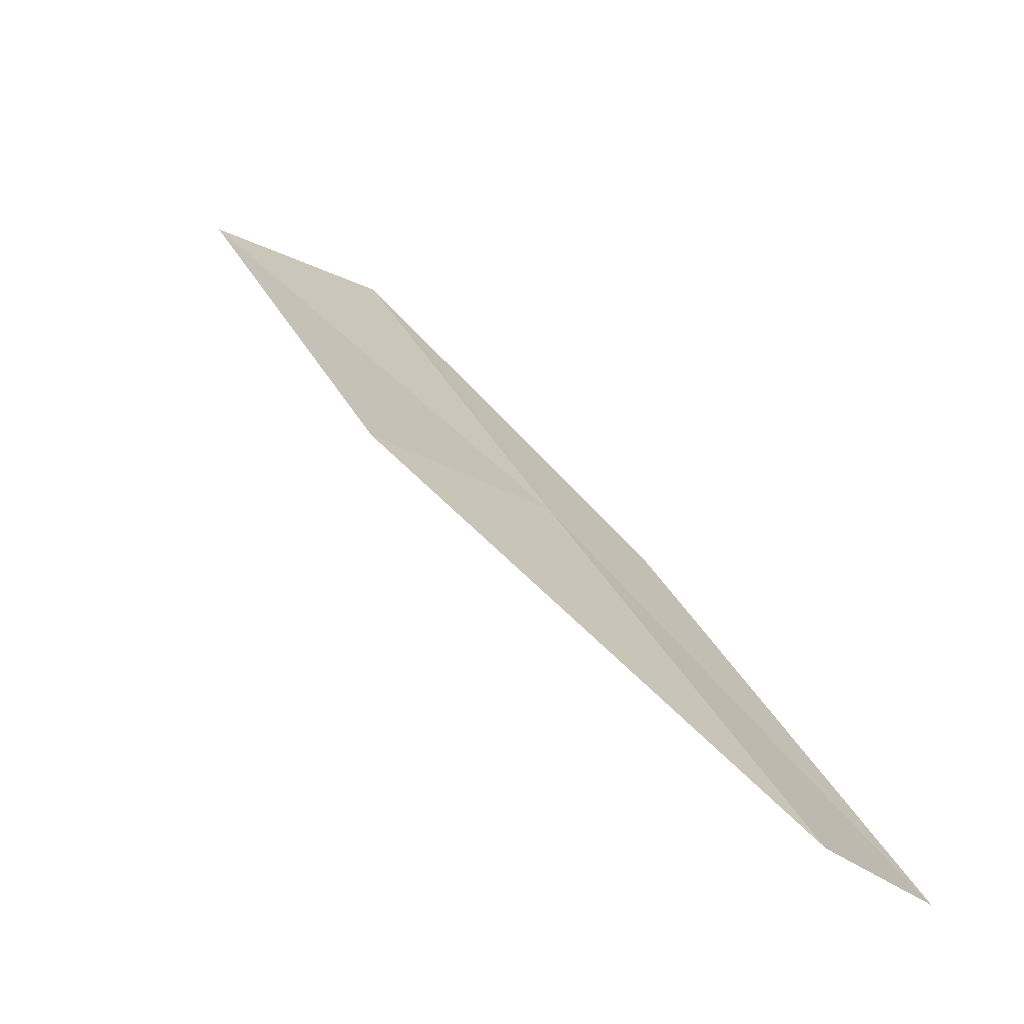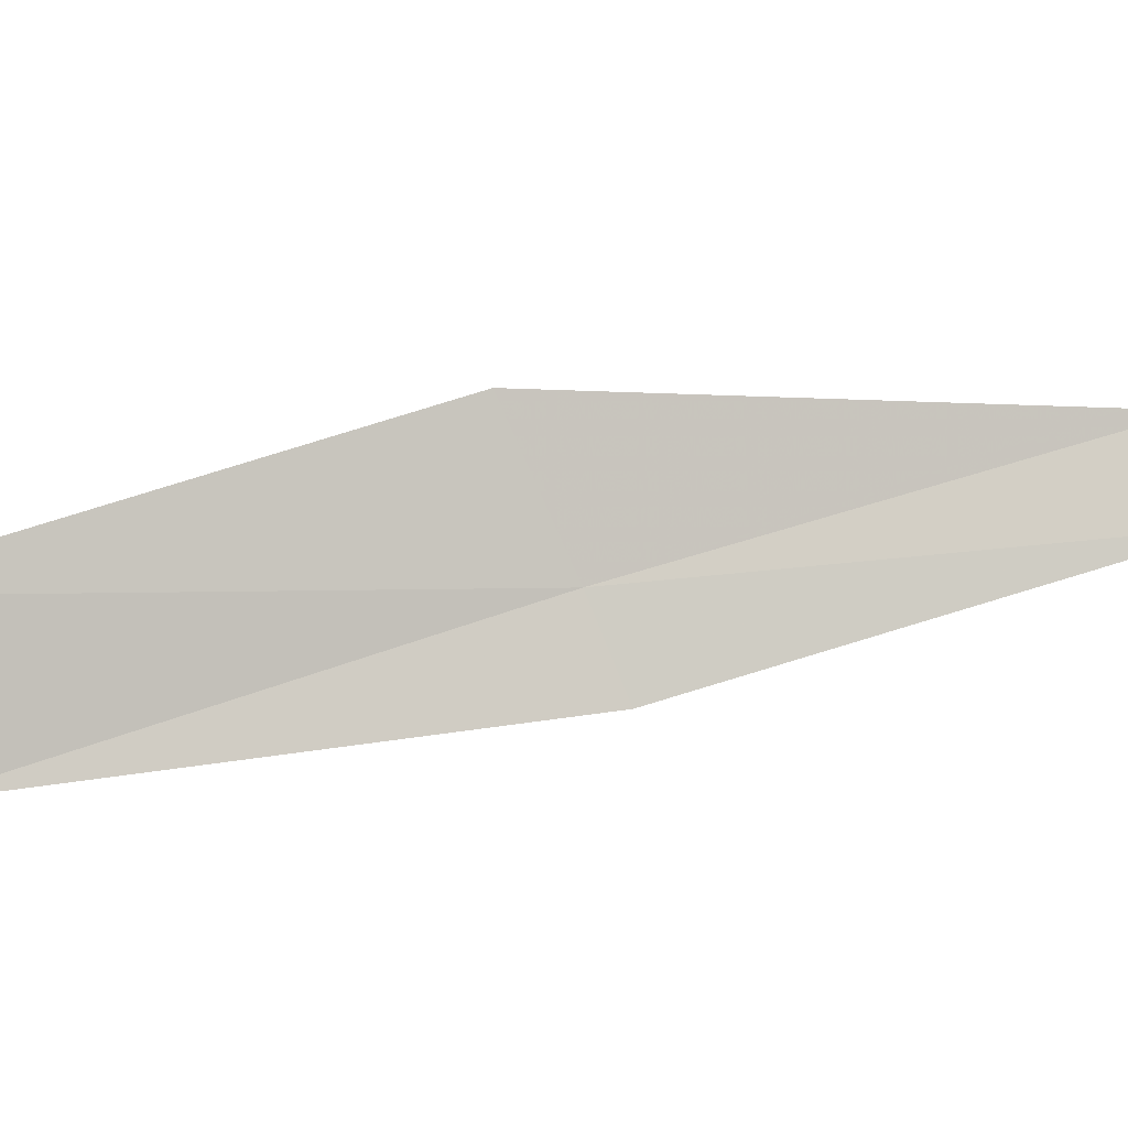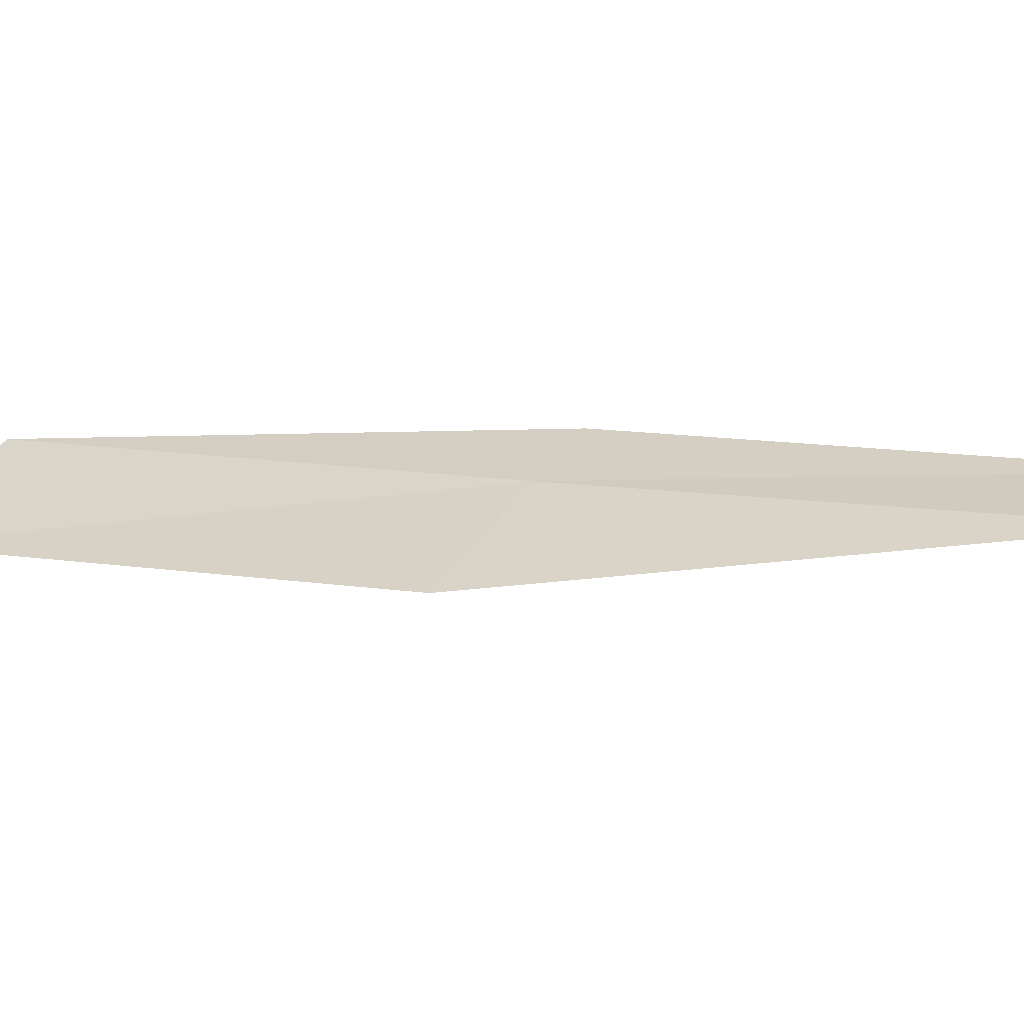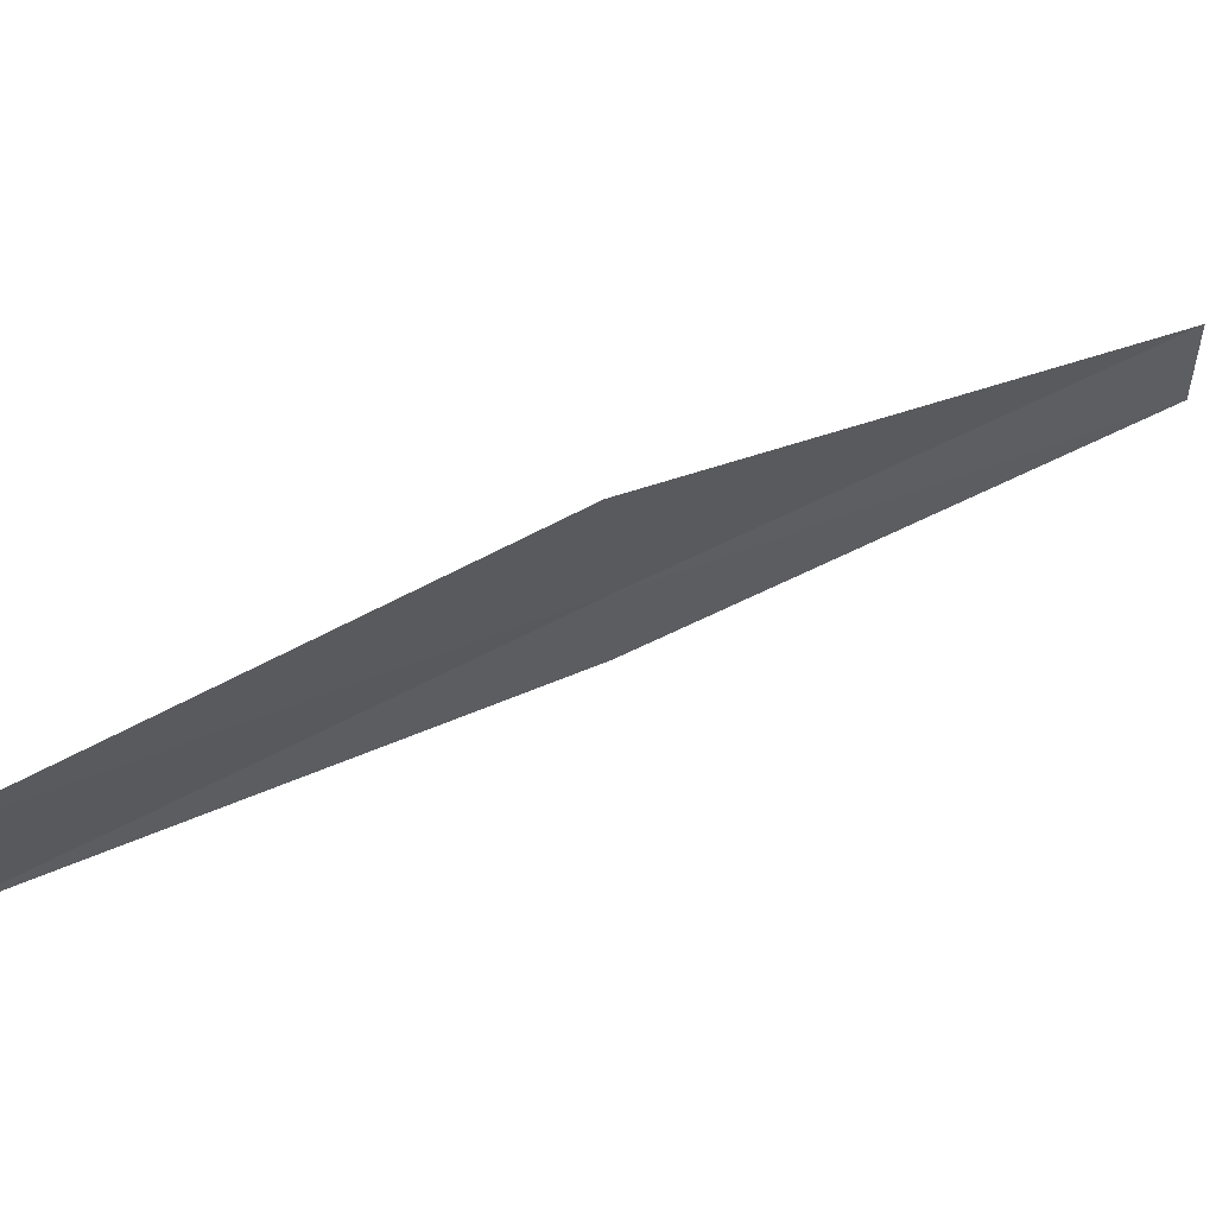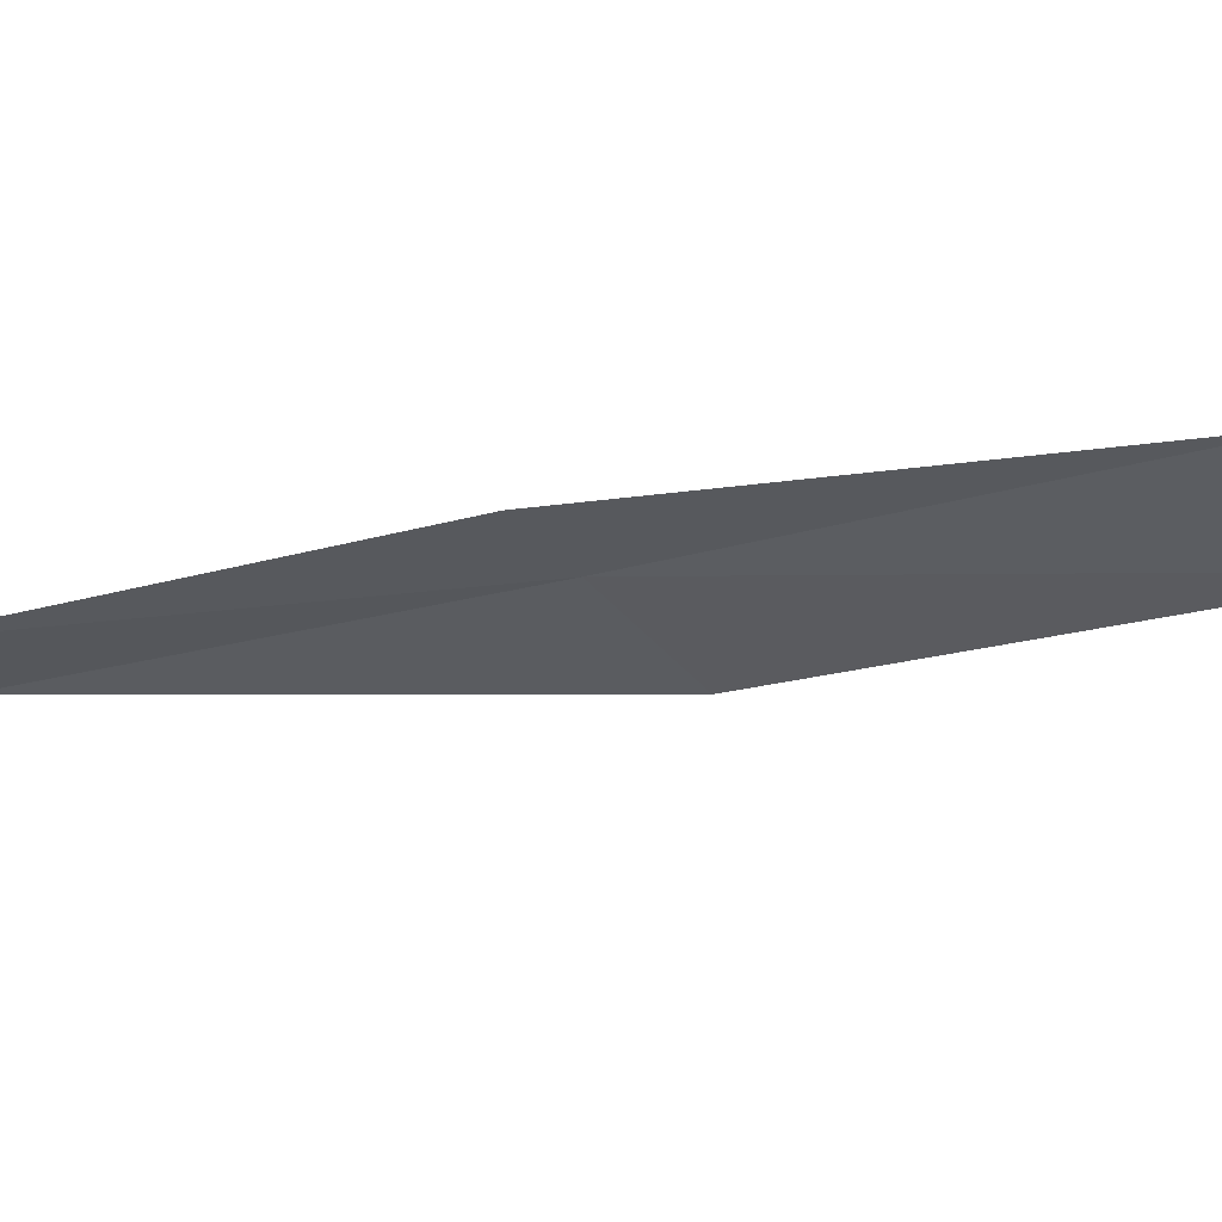
<metadata>
{"format":"obj","ext":"obj","renderer":"f3d","projection":"perspective","resolution":1024,"background":"white","views":[{"elev":49.0,"azim":2.9,"up":"+Y"},{"elev":-51.5,"azim":-61.8,"up":"+Y"},{"elev":73.3,"azim":-55.0,"up":"+Y"},{"elev":7.7,"azim":-88.7,"up":"+Y"},{"elev":-75.1,"azim":130.6,"up":"+Y"}]}
</metadata>
<code>
v -16.01 16.71 18
v -14.77 17.24 20
v -15.11 17.52 20
v -16.65 17.08 18
v -15.65 16.45 18
v -17.52 16.18 16
v -16.86 15.85 16
f 1 3 2
f 1 4 3
f 1 2 5
f 1 6 4
f 1 7 6
f 1 5 7

</code>
